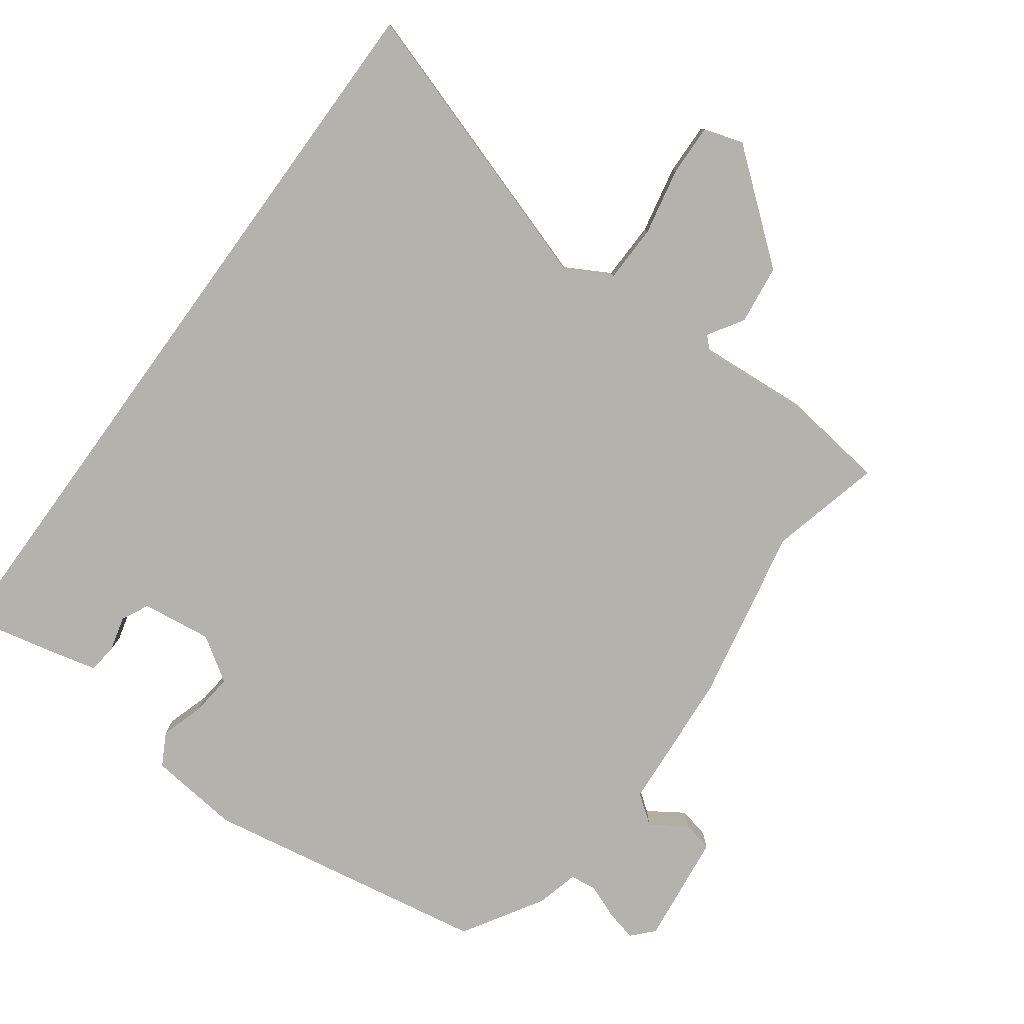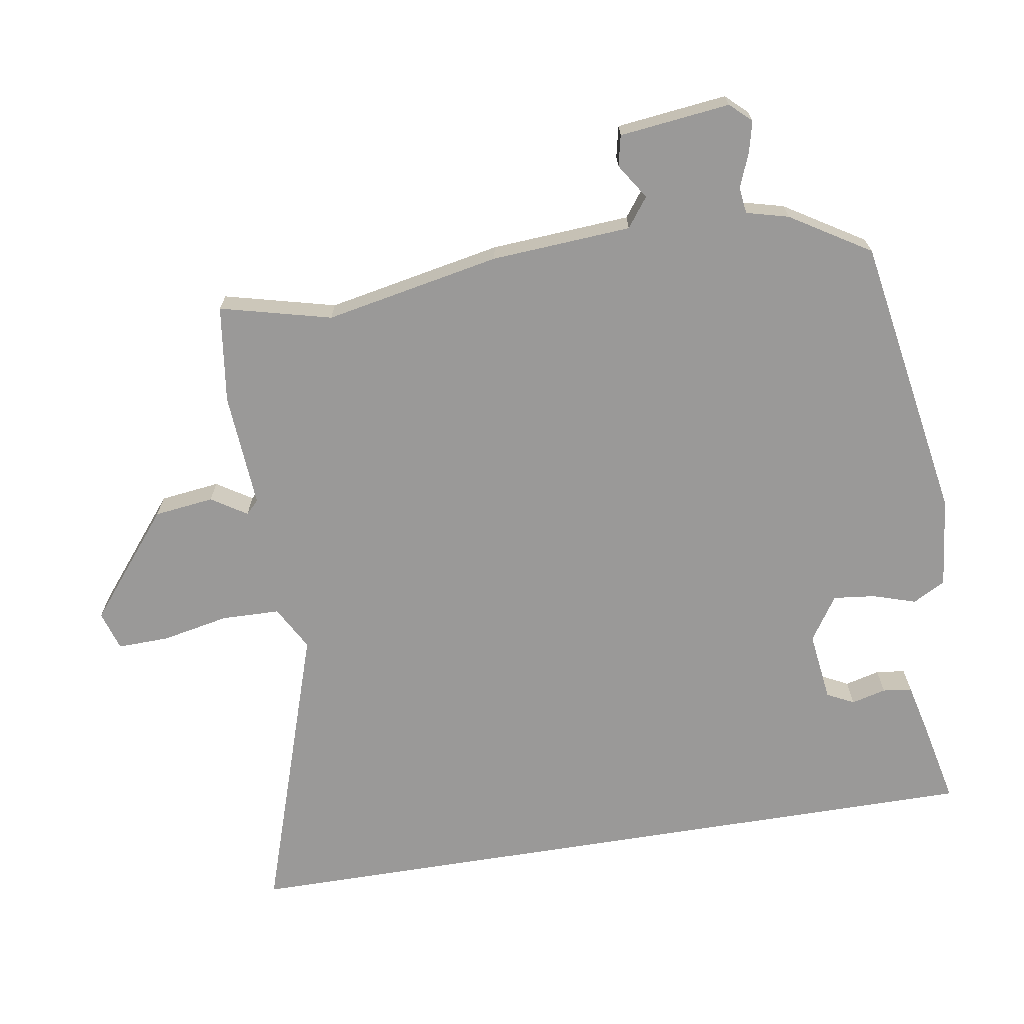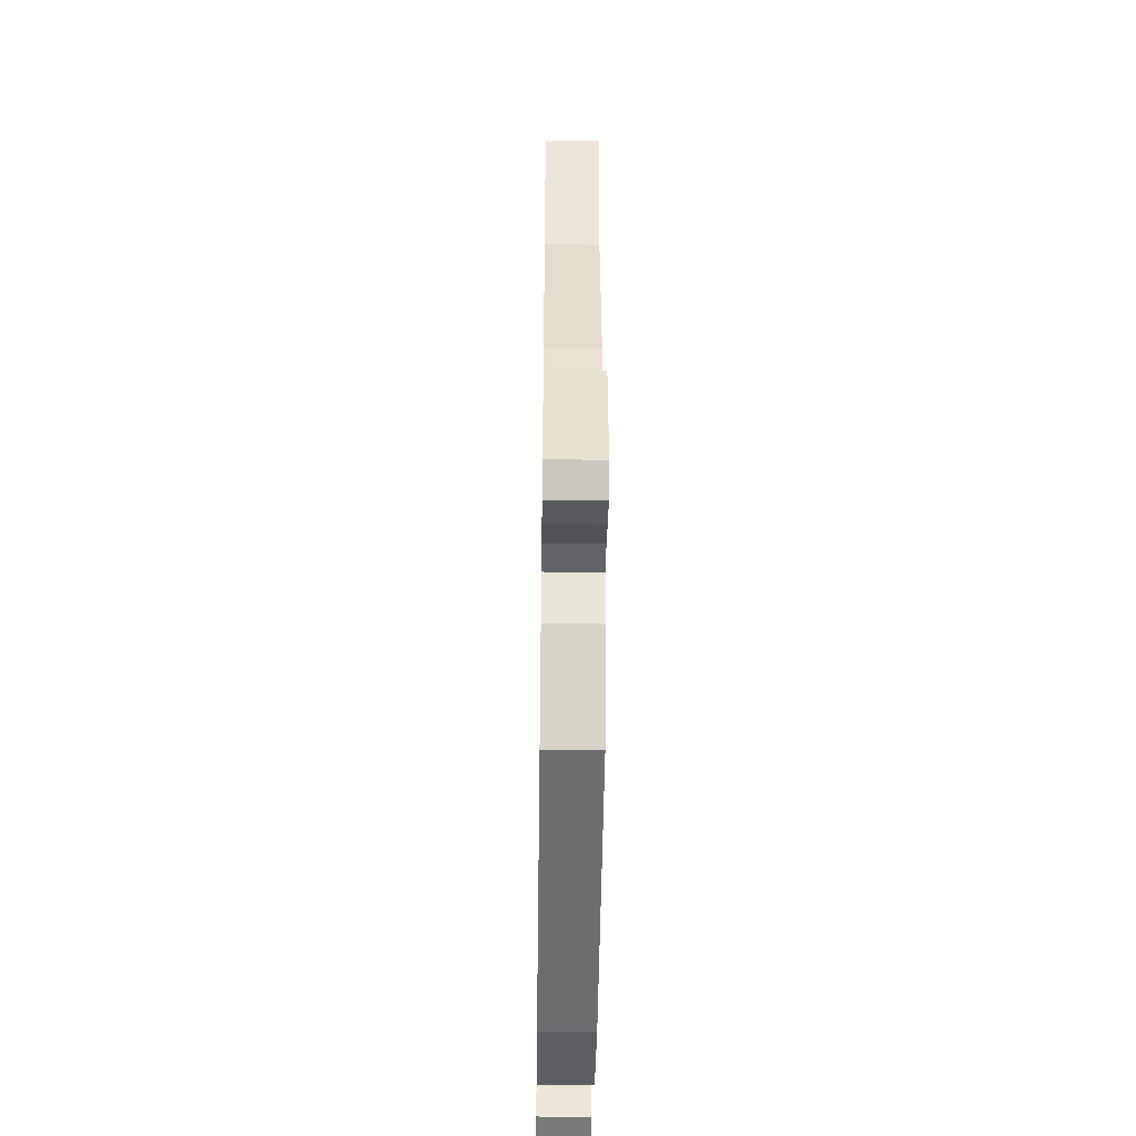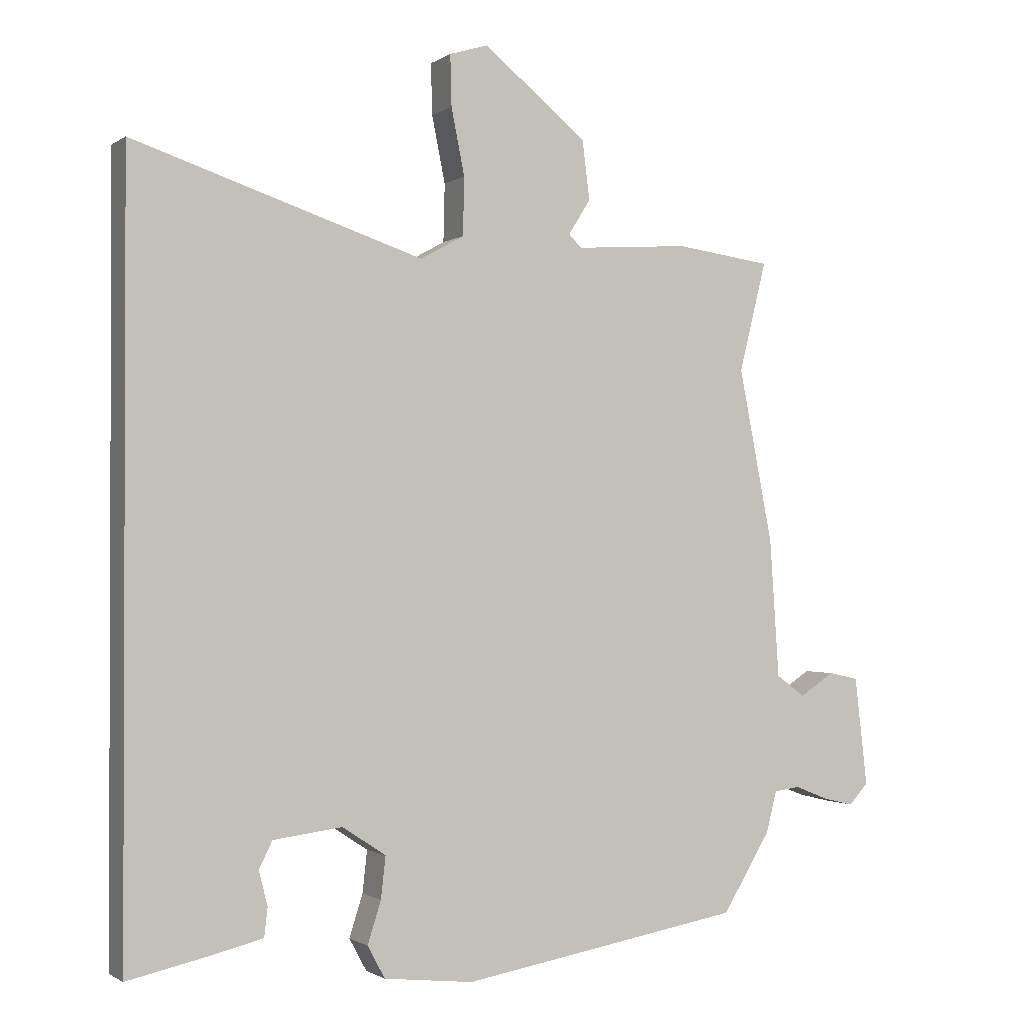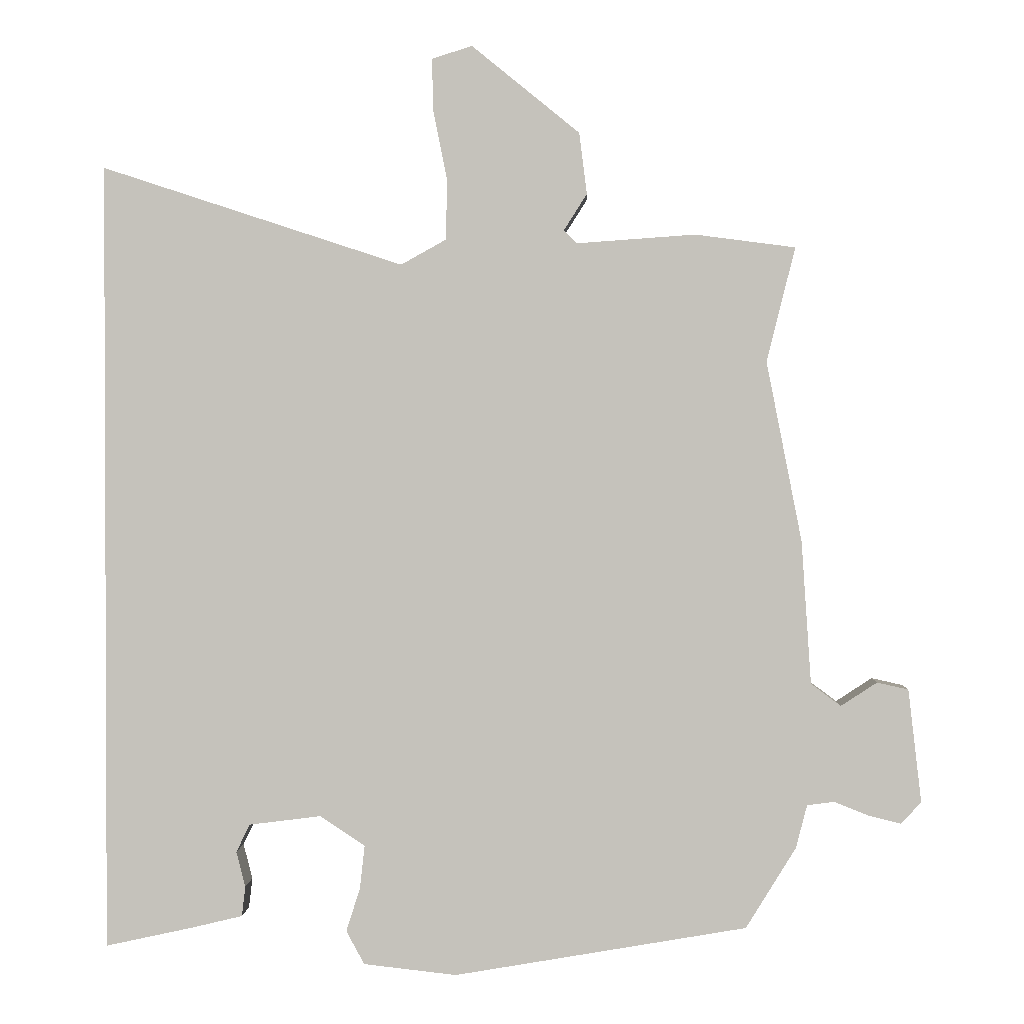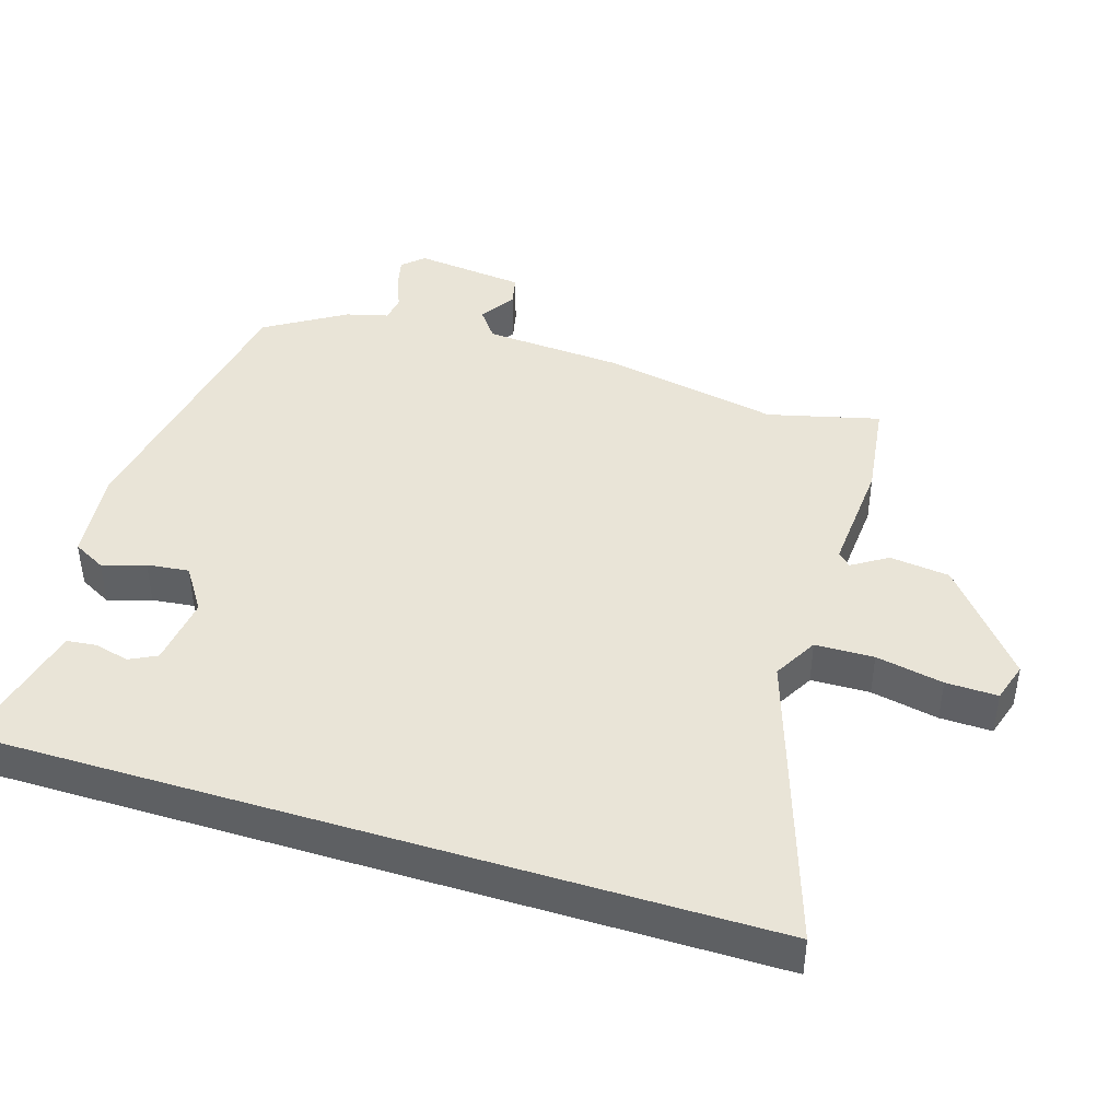
<metadata>
{"format":"obj","ext":"obj","renderer":"f3d","projection":"perspective","resolution":1024,"background":"white","views":[{"elev":-79.6,"azim":-36.0,"up":"+Y"},{"elev":-69.1,"azim":99.2,"up":"+Y"},{"elev":-44.2,"azim":89.2,"up":"+Z"},{"elev":-1.1,"azim":-25.3,"up":"+Z"},{"elev":1.2,"azim":2.2,"up":"+Z"},{"elev":43.2,"azim":-72.7,"up":"+Y"}]}
</metadata>
<code>
v -0.5 0.07 0.627
v -0.067 0.07 0.485
v -0.002 0.07 0.521
v 0 0.07 0.607
v -0.02 0.07 0.706
v -0.022 0.07 0.782
v 0.036 0.07 0.8
v 0.191 0.07 0.674
v 0.202 0.07 0.586
v 0.169 0.07 0.534
v 0.188 0.07 0.515
v 0.358 0.07 0.527
v 0.502 0.07 0.508
v 0.461 0.07 0.344
v 0.512 0.07 0.085
v 0.526 0.07 -0.121
v 0.569 0.07 -0.153
v 0.621 0.07 -0.119
v 0.666 0.07 -0.129
v 0.685 0.07 -0.292
v 0.656 0.07 -0.323
v 0.61 0.07 -0.312
v 0.56 0.07 -0.292
v 0.521 0.07 -0.297
v 0.505 0.07 -0.359
v 0.433 0.07 -0.476
v 0.012 0.07 -0.548
v -0.122 0.07 -0.533
v -0.148 0.07 -0.485
v -0.128 0.07 -0.422
v -0.121 0.07 -0.36
v -0.186 0.07 -0.317
v -0.289 0.07 -0.33
v -0.309 0.07 -0.37
v -0.296 0.07 -0.421
v -0.301 0.07 -0.464
v -0.376 0.07 -0.482
v -0.5 0.07 -0.509
v -0.5 0 0.627
v -0.067 0 0.485
v -0.002 0 0.521
v 0 0 0.607
v -0.02 0 0.706
v -0.022 0 0.782
v 0.036 0 0.8
v 0.191 0 0.674
v 0.202 0 0.586
v 0.169 0 0.534
v 0.188 0 0.515
v 0.358 0 0.527
v 0.502 0 0.508
v 0.461 0 0.344
v 0.512 0 0.085
v 0.526 0 -0.121
v 0.569 0 -0.153
v 0.621 0 -0.119
v 0.666 0 -0.129
v 0.685 0 -0.292
v 0.656 0 -0.323
v 0.61 0 -0.312
v 0.56 0 -0.292
v 0.521 0 -0.297
v 0.505 0 -0.359
v 0.433 0 -0.476
v 0.012 0 -0.548
v -0.122 0 -0.533
v -0.148 0 -0.485
v -0.128 0 -0.422
v -0.121 0 -0.36
v -0.186 0 -0.317
v -0.289 0 -0.33
v -0.309 0 -0.37
v -0.296 0 -0.421
v -0.301 0 -0.464
v -0.376 0 -0.482
v -0.5 0 -0.509
f 37 38 1 2
f 34 35 36 37
f 33 34 37 2
f 32 33 2 3
f 31 32 3
f 30 31 3
f 27 28 29 30
f 27 30 3
f 24 25 26 27
f 24 27 3 4
f 23 24 4 5
f 17 18 19 20
f 16 17 20 21
f 14 15 16
f 11 12 13 14
f 11 14 16
f 10 11 16
f 7 8 9 10
f 5 6 7 10
f 5 10 16
f 21 22 23
f 5 16 21 23
f 40 39 76 75
f 75 74 73 72
f 40 75 72 71
f 41 40 71 70
f 41 70 69
f 41 69 68
f 68 67 66 65
f 41 68 65
f 65 64 63 62
f 42 41 65 62
f 43 42 62 61
f 58 57 56 55
f 59 58 55 54
f 54 53 52
f 52 51 50 49
f 54 52 49
f 54 49 48
f 48 47 46 45
f 48 45 44 43
f 54 48 43
f 61 60 59
f 61 59 54 43
f 1 39 40 2
f 2 40 41 3
f 3 41 42 4
f 4 42 43 5
f 5 43 44 6
f 6 44 45 7
f 7 45 46 8
f 8 46 47 9
f 9 47 48 10
f 10 48 49 11
f 11 49 50 12
f 12 50 51 13
f 13 51 52 14
f 14 52 53 15
f 15 53 54 16
f 16 54 55 17
f 17 55 56 18
f 18 56 57 19
f 19 57 58 20
f 20 58 59 21
f 21 59 60 22
f 22 60 61 23
f 23 61 62 24
f 24 62 63 25
f 25 63 64 26
f 26 64 65 27
f 27 65 66 28
f 28 66 67 29
f 29 67 68 30
f 30 68 69 31
f 31 69 70 32
f 32 70 71 33
f 33 71 72 34
f 34 72 73 35
f 35 73 74 36
f 36 74 75 37
f 37 75 76 38
f 38 76 39 1

</code>
